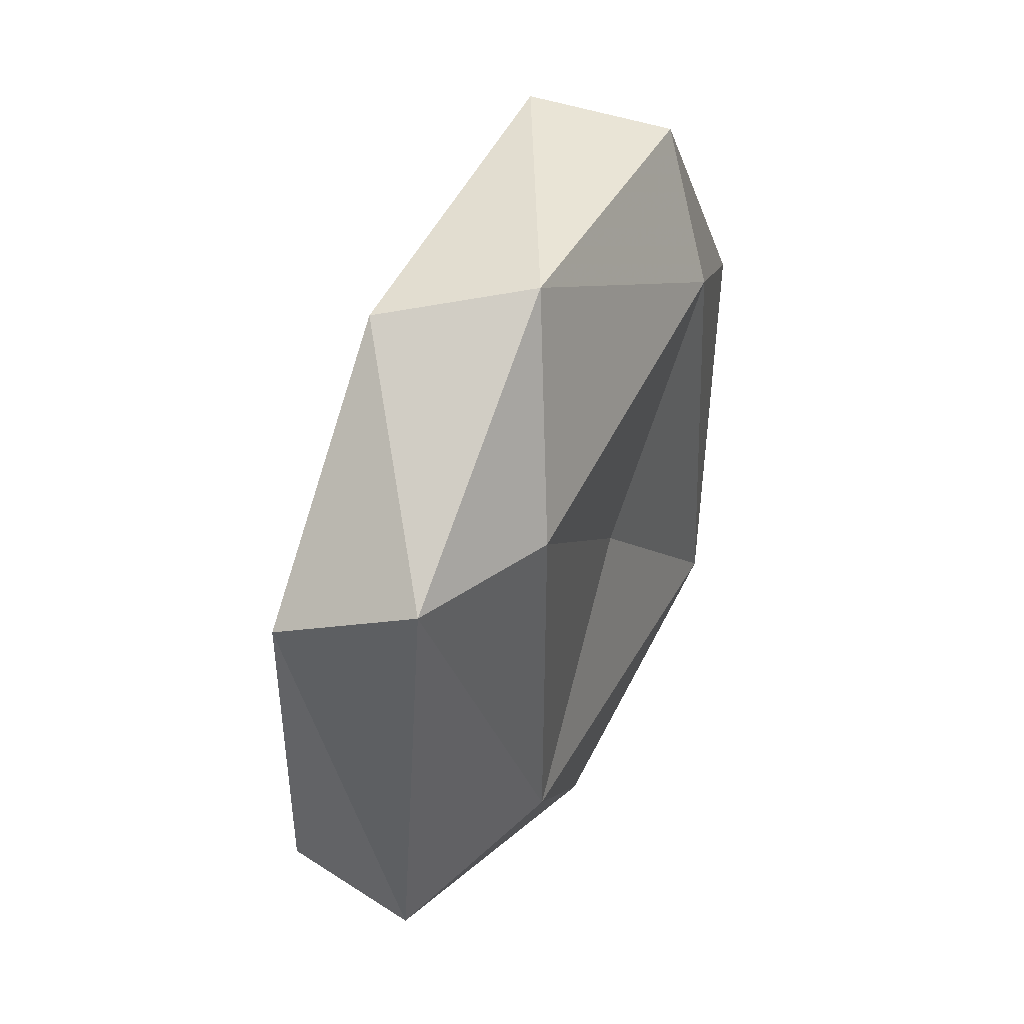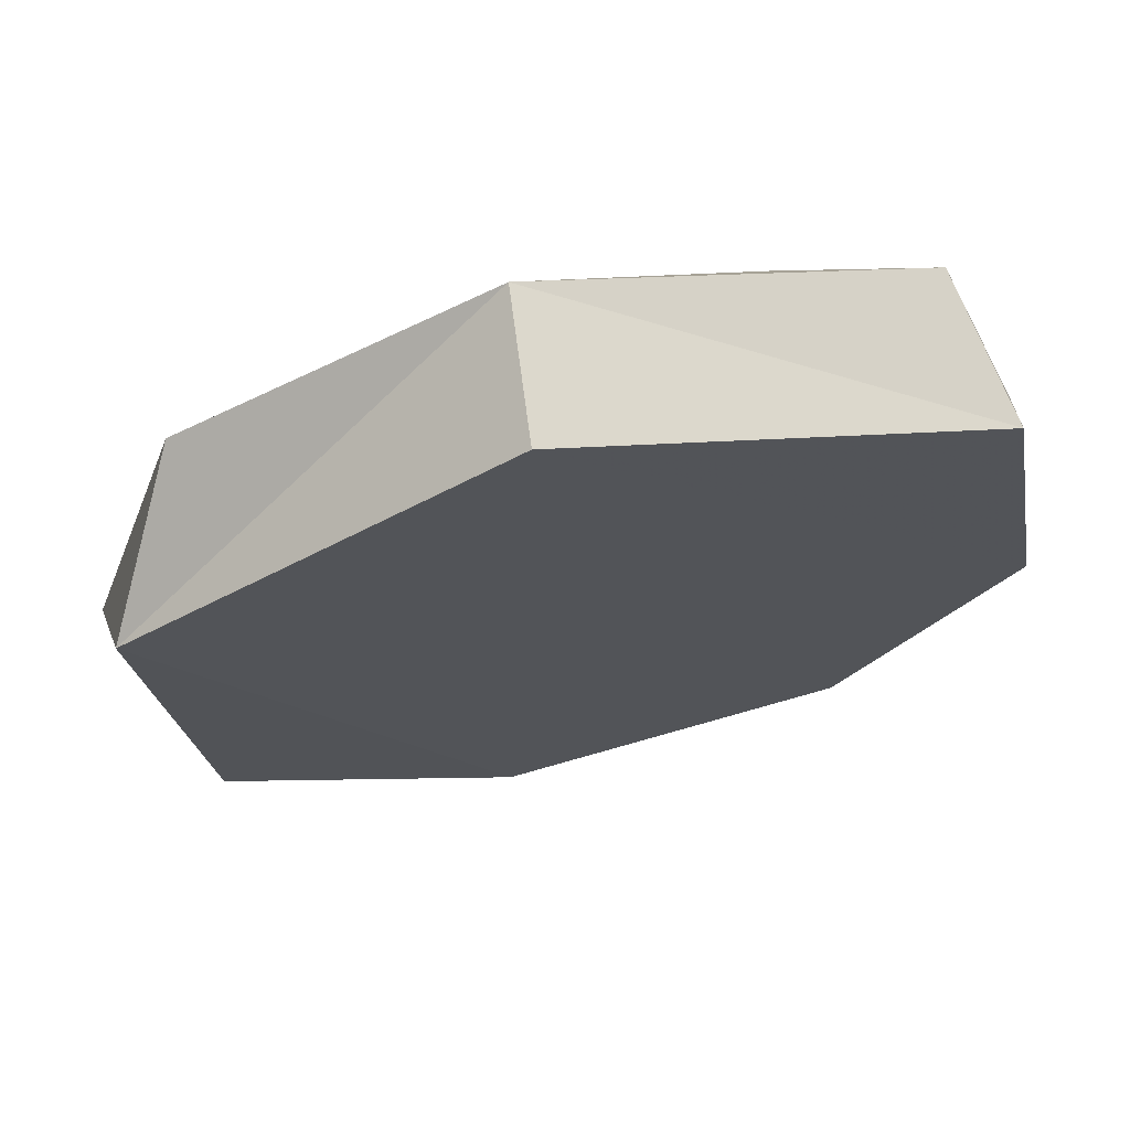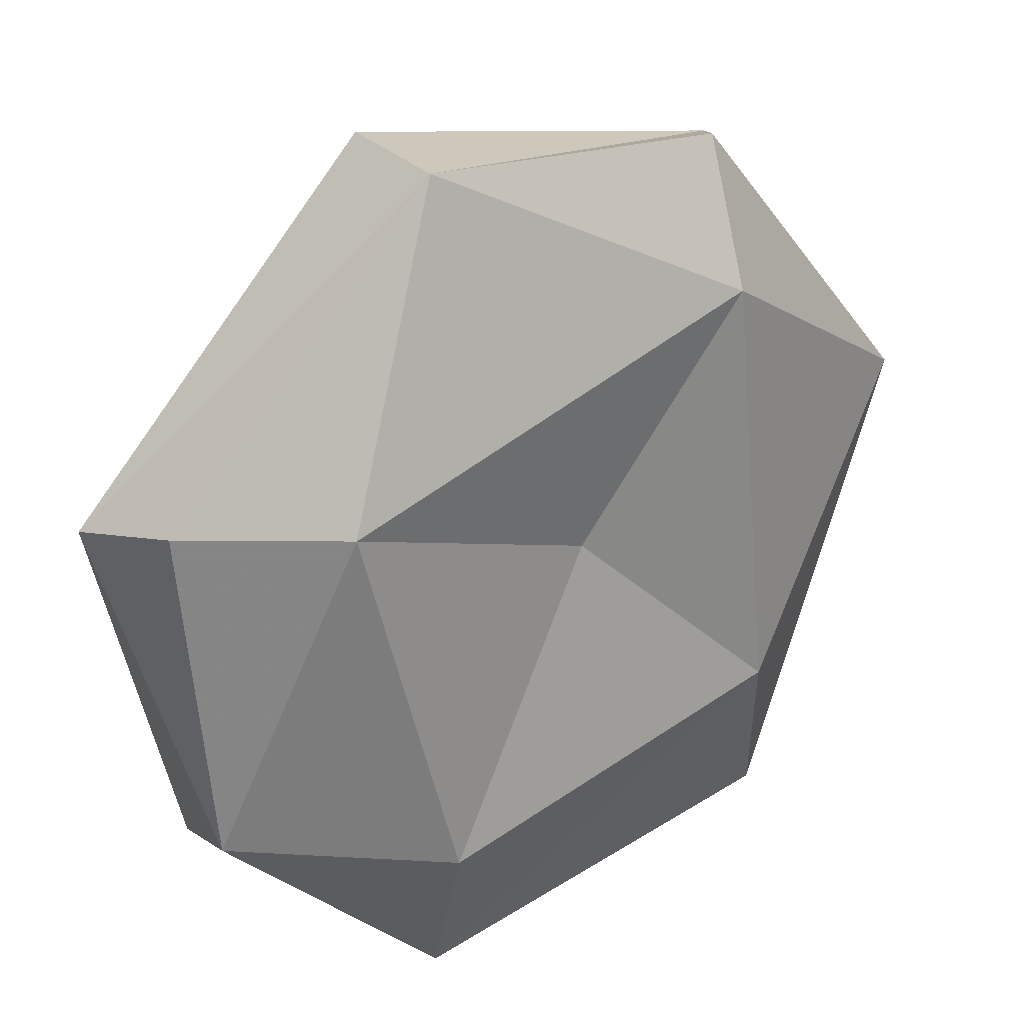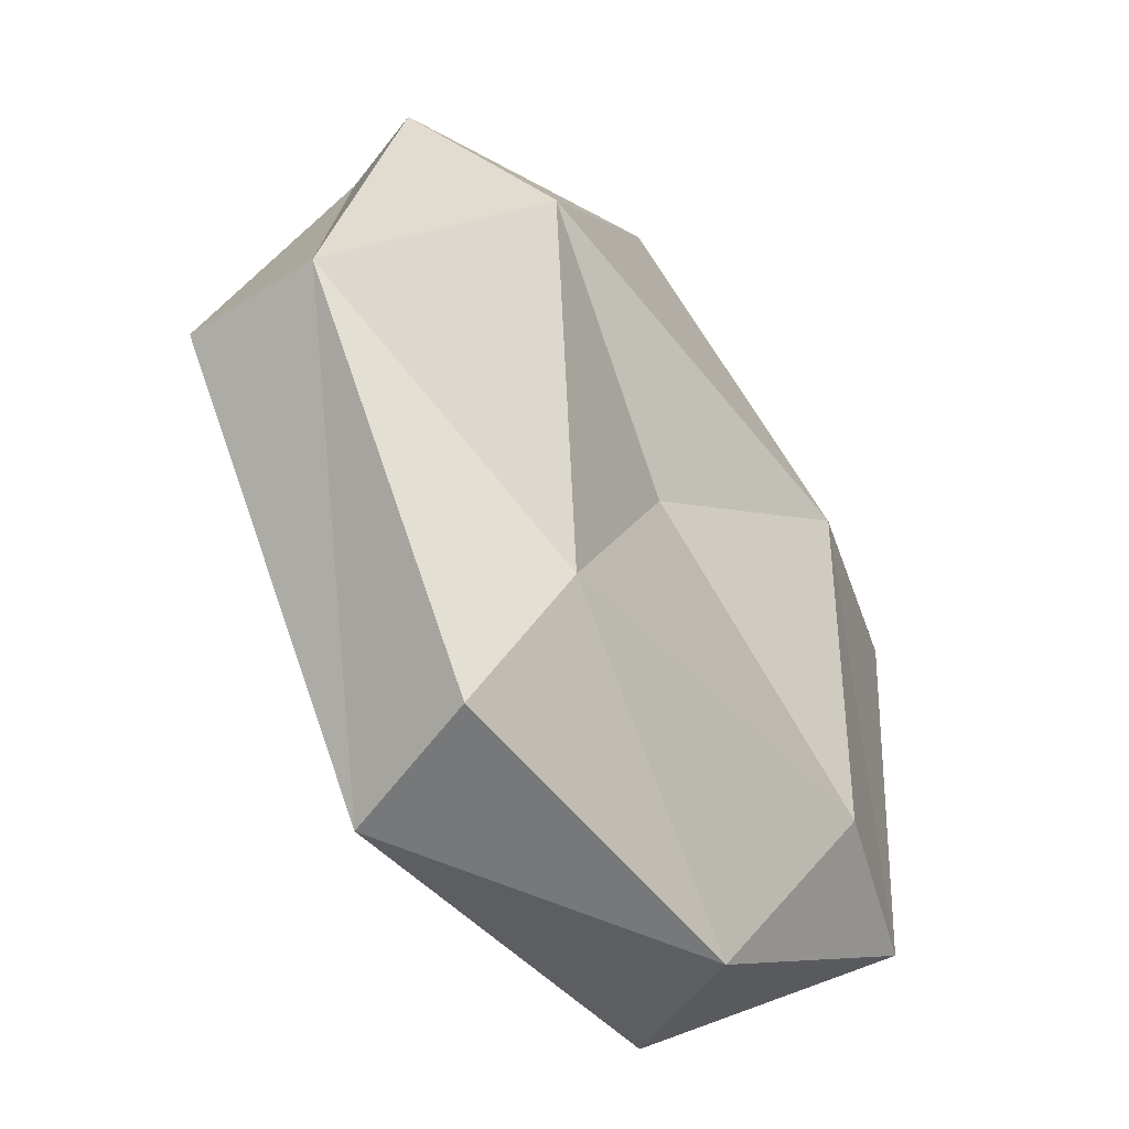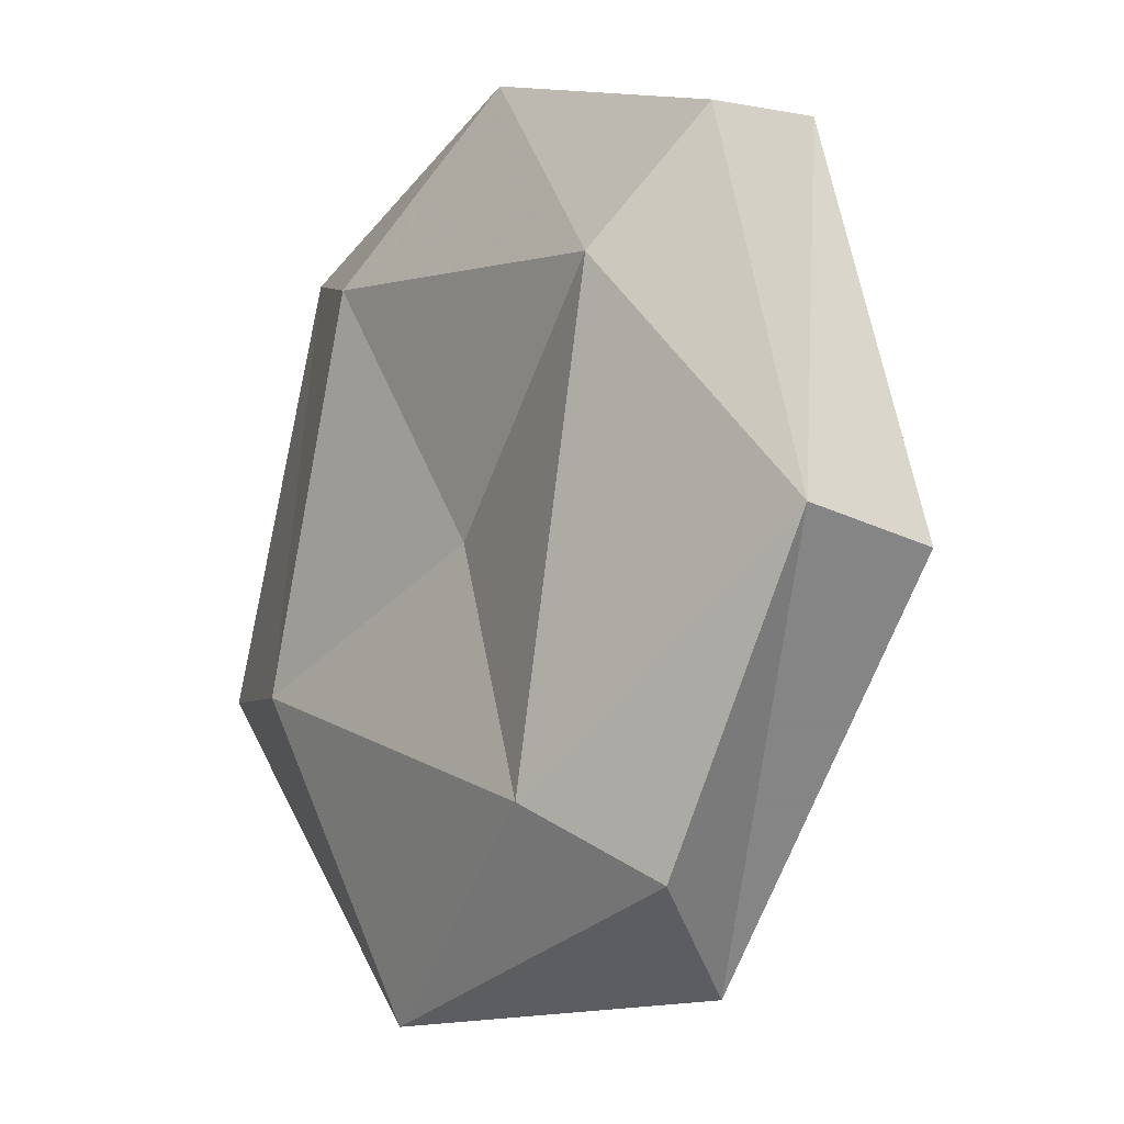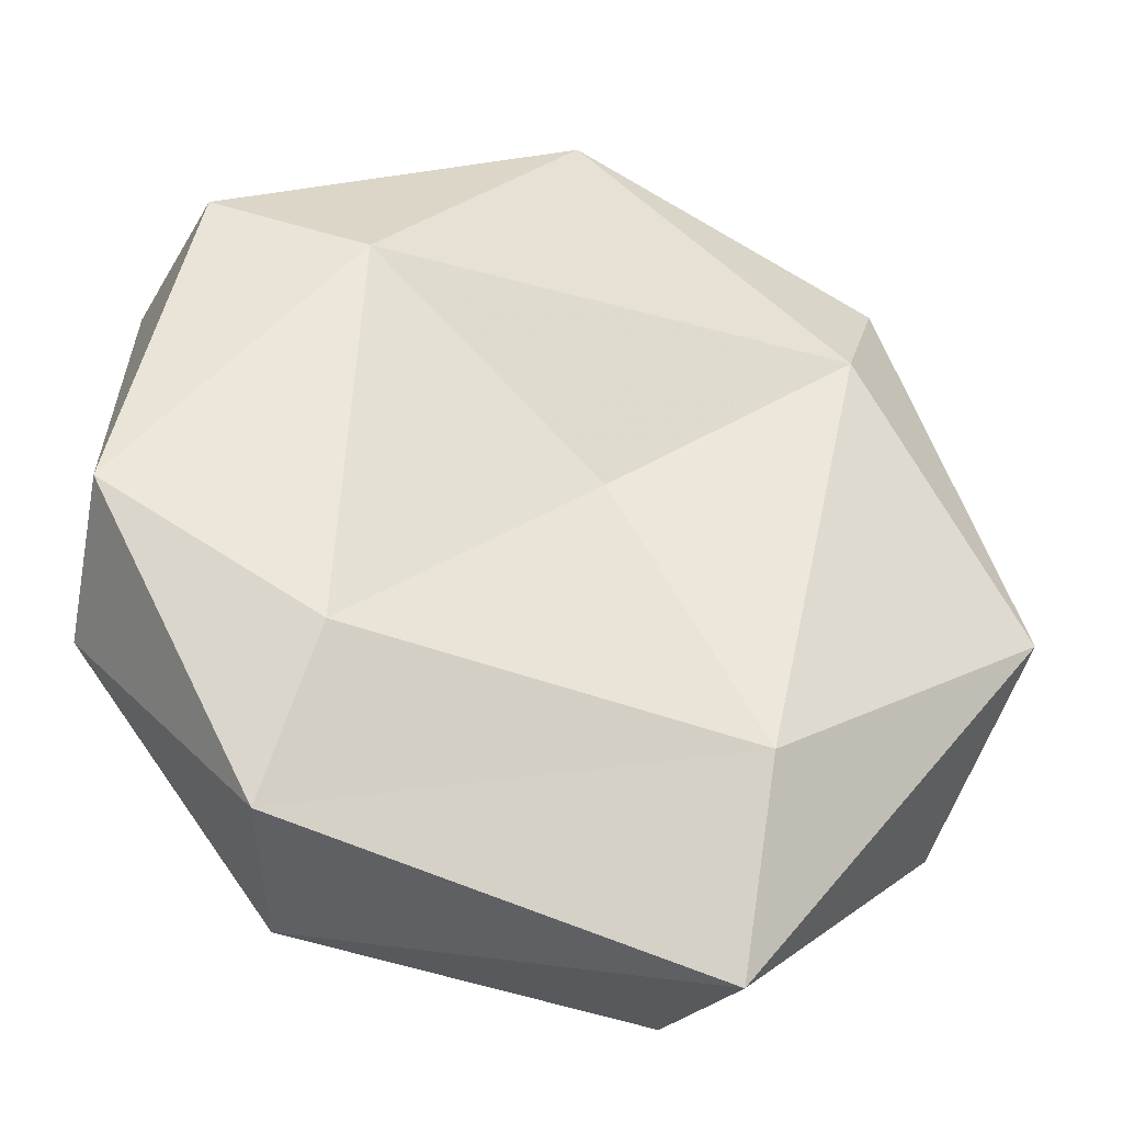
<metadata>
{"format":"obj","ext":"obj","renderer":"f3d","projection":"perspective","resolution":1024,"background":"white","views":[{"elev":78.7,"azim":58.3,"up":"+Z"},{"elev":32.2,"azim":-122.7,"up":"+Y"},{"elev":73.8,"azim":25.2,"up":"+Y"},{"elev":59.7,"azim":-29.1,"up":"+Y"},{"elev":70.3,"azim":160.4,"up":"+Y"},{"elev":4.3,"azim":49.5,"up":"+Y"}]}
</metadata>
<code>
o Cylinder.025
v -0.6 -0.5987 -0.316
v -0.606 -0.5931 -0.3103
v -0.5983 -0.5984 -0.3054
v -0.5993 -0.6068 -0.2977
v -0.5952 -0.6066 -0.3118
v -0.5977 -0.604 -0.2961
v -0.5928 -0.6077 -0.3041
v -0.5939 -0.602 -0.3138
v -0.5993 -0.5949 -0.3143
v -0.6077 -0.595 -0.3002
v -0.6024 -0.598 -0.2957
v -0.6021 -0.5934 -0.3022
v -0.5979 -0.6007 -0.298
v -0.5973 -0.5959 -0.3116
v -0.5956 -0.6091 -0.3044
v -0.604 -0.6015 -0.2962
v -0.5935 -0.6034 -0.3056
v -0.6037 -0.5911 -0.3093
v -0.6053 -0.5925 -0.3004
f 15 2 1
f 10 2 16
f 2 18 1
f 18 9 1
f 12 18 19
f 10 11 19
f 5 8 7
f 16 6 11
f 1 8 5
f 4 7 6
f 17 6 7
f 17 7 8
f 17 8 14
f 8 9 14
f 3 12 13
f 13 17 3
f 3 17 14
f 7 15 5
f 5 15 1
f 12 19 11
f 10 18 2
f 16 2 15
f 16 15 4
f 16 4 6
f 1 9 8
f 14 18 12
f 13 12 11
f 6 13 11
f 17 13 6
f 14 9 18
f 3 14 12
f 11 10 16
f 7 4 15
f 10 19 18

</code>
